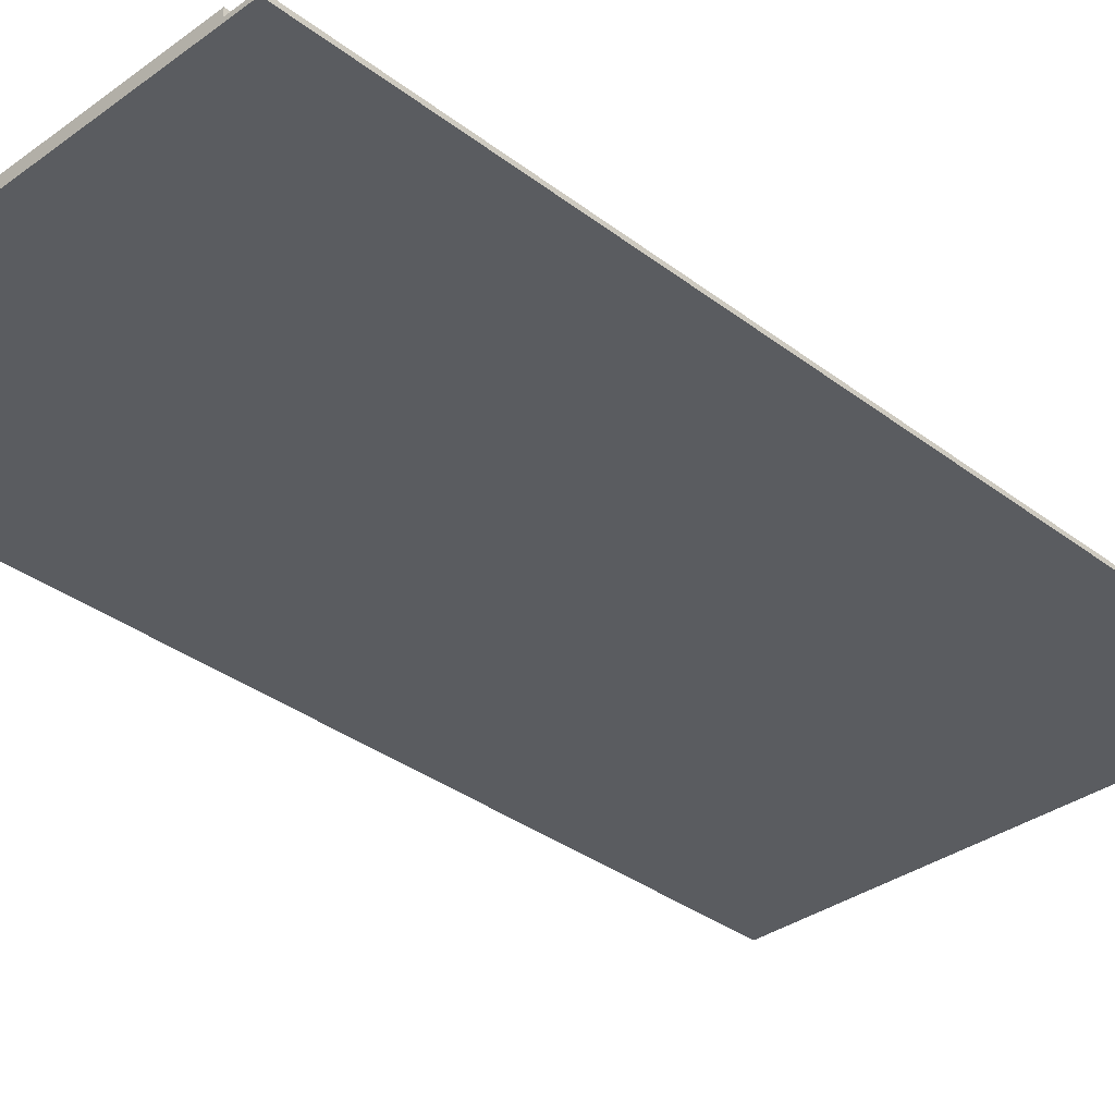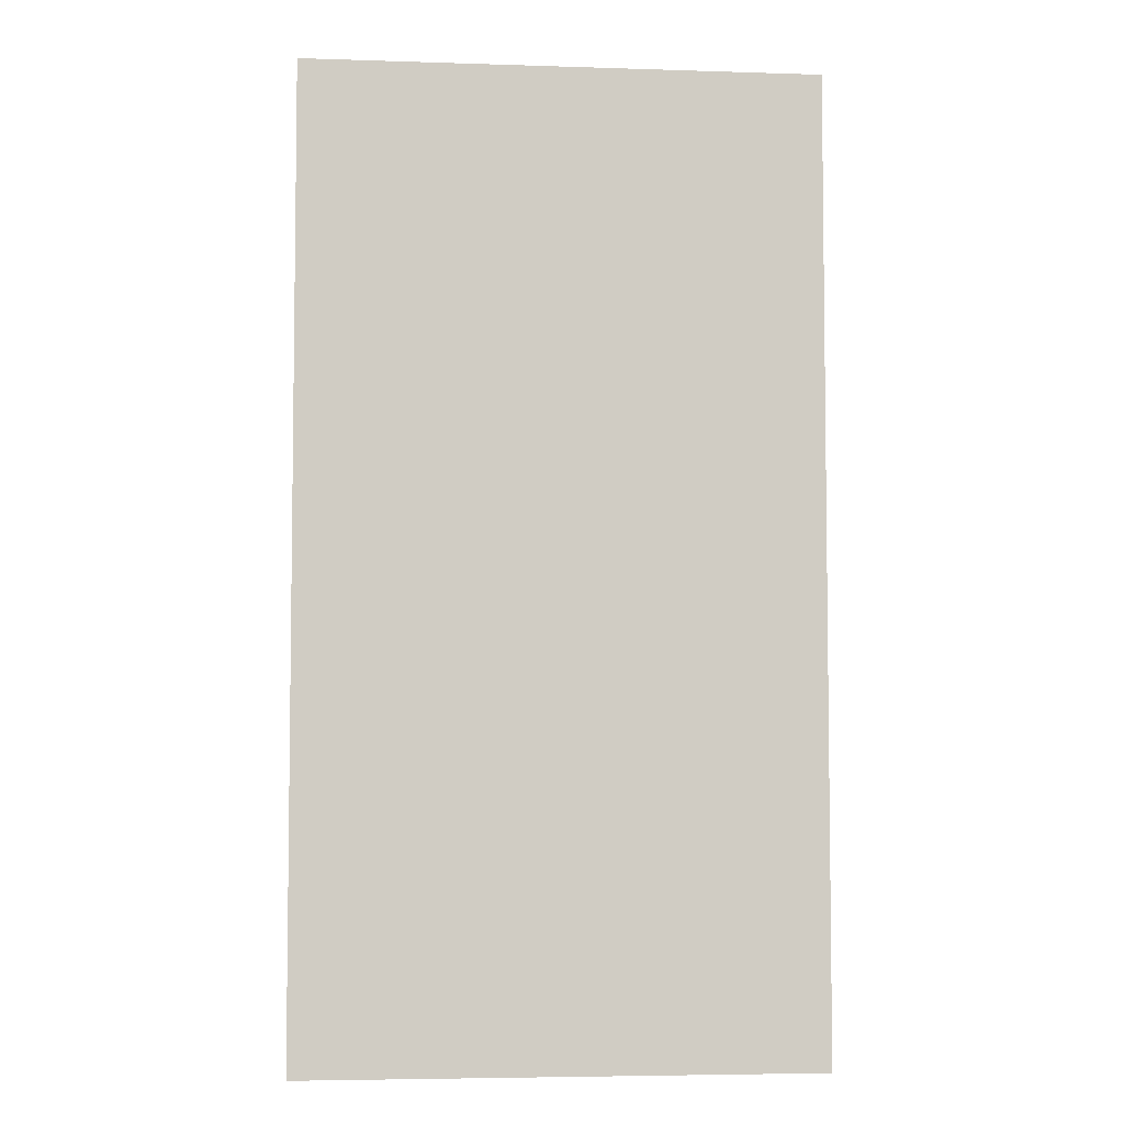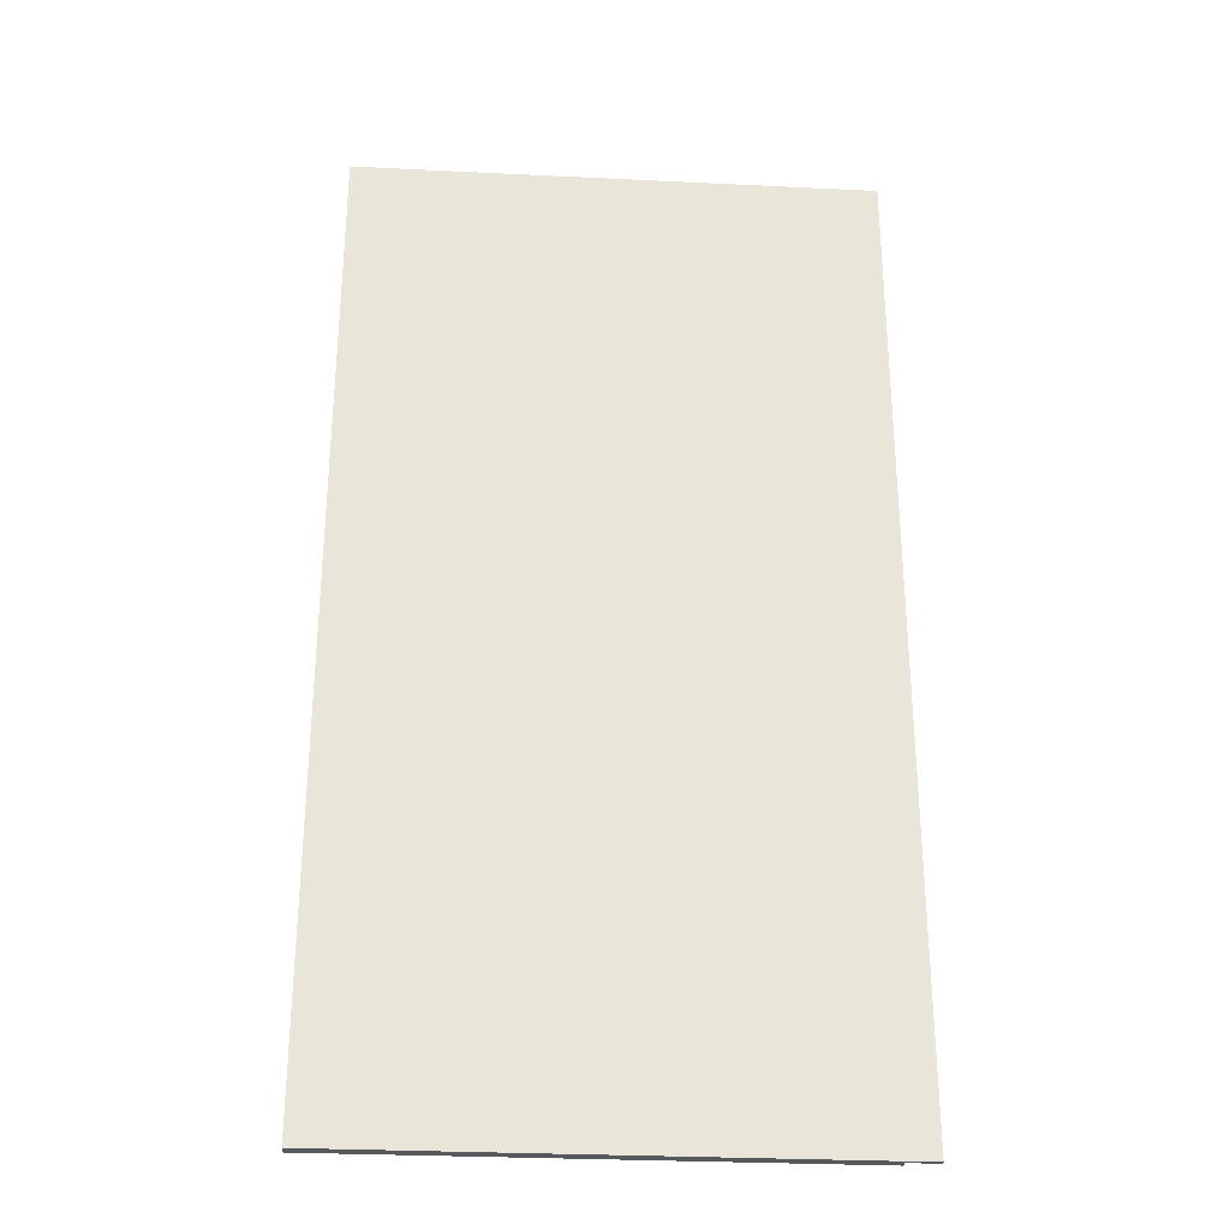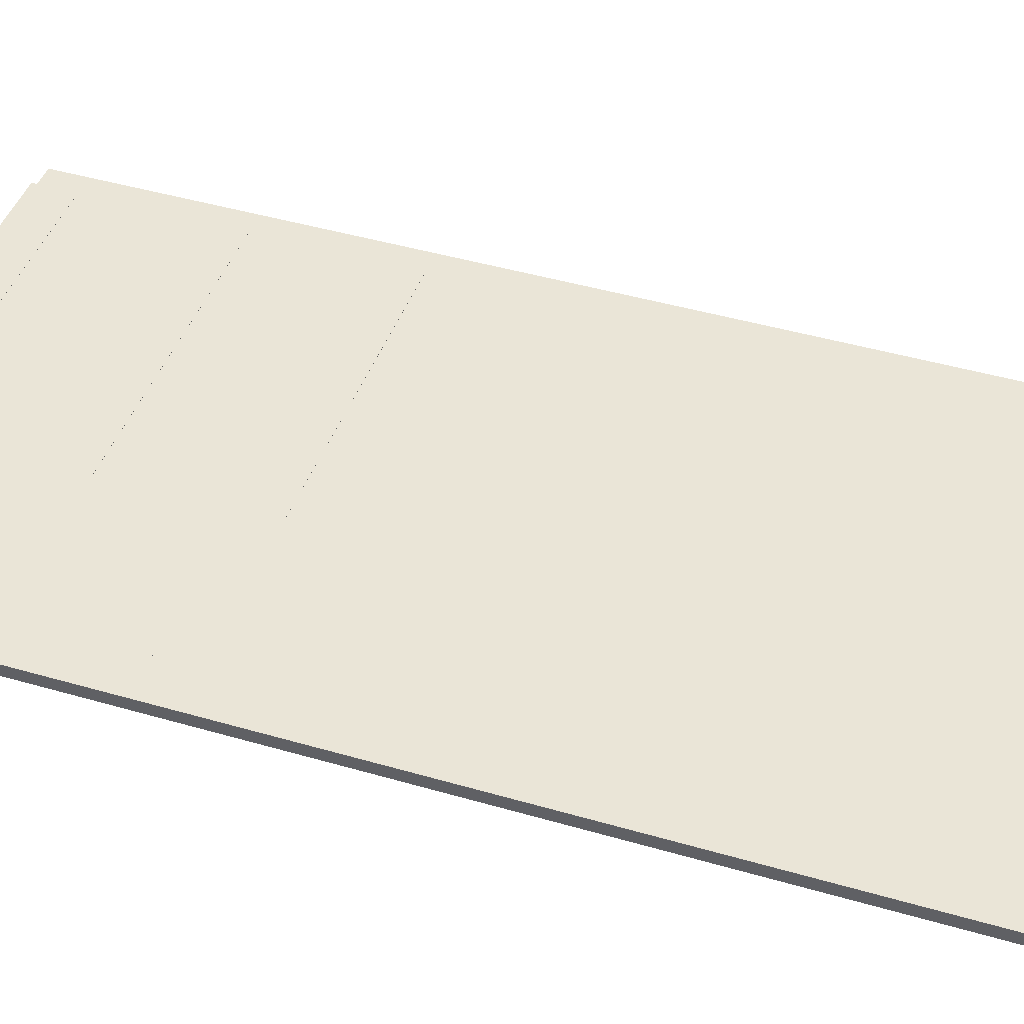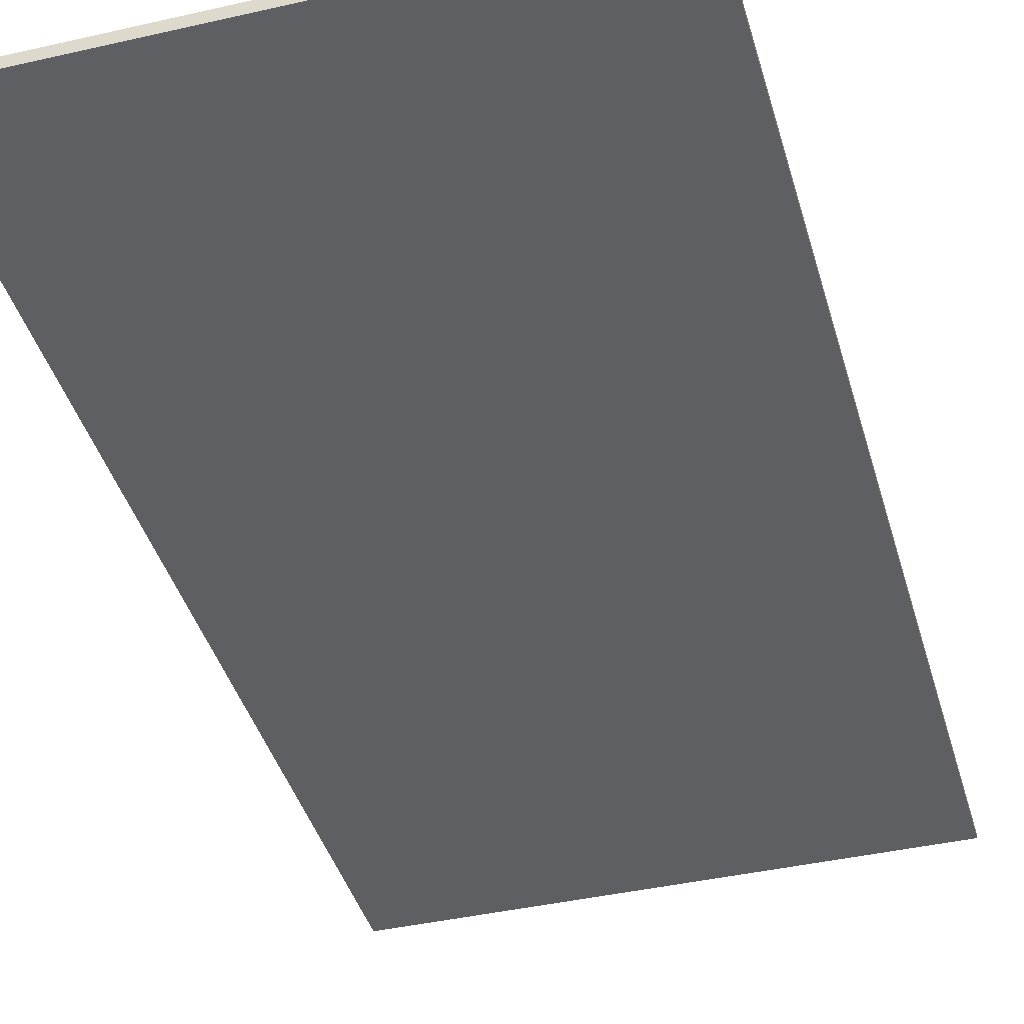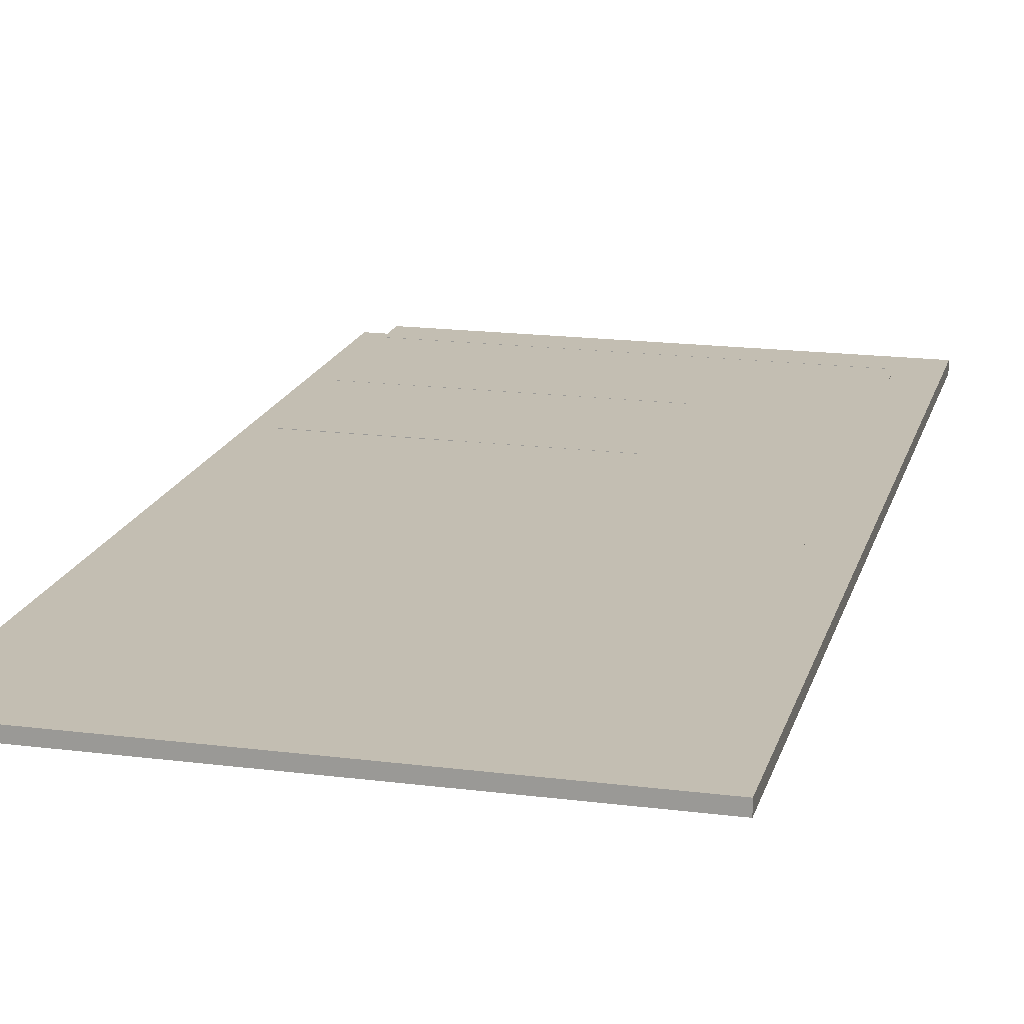
<metadata>
{"format":"obj","ext":"obj","renderer":"f3d","projection":"perspective","resolution":1024,"background":"white","views":[{"elev":-34.3,"azim":44.3,"up":"+Y"},{"elev":-5.1,"azim":-5.8,"up":"+Z"},{"elev":-29.6,"azim":-4.1,"up":"+Z"},{"elev":44.2,"azim":-71.1,"up":"+Y"},{"elev":-40.9,"azim":15.6,"up":"+Y"},{"elev":17.5,"azim":-165.8,"up":"+Y"}]}
</metadata>
<code>
o PediluveGround2
v -10 0.17 -10
v -10 0.17 10
v -10 0.16 10
v -10 0.16 -10
v 0 0.16 10
v 0 0.16 -10
v 0 0.18 -10
v 0 0.18 10
v 0 0.18 20
v 0 0.19 20
v 0 0.19 30
v 0 0.2 30
v 0 0.2 32.77
v 0 -0.2997 32.77
v 0 -0.2997 -32.77
v 0 0.2 -32.77
v 0 0.2 -30
v 0 0.19 -30
v 0 0.19 -20
v 0 0.18 -20
v -20 0.17 10
v -20 0.18 10
v -20 0.18 -10
v -20 0.17 -10
v -20 0.18 -20
v -20 0.18 20
v -20 0.19 -20
v -20 0.19 20
v -30 0.19 -30
v -30 0.19 30
v -30 0.2 30
v -30 0.2 -30
v -32.77 -0.6 32.77
v -32.77 -0.6 -32.77
v 2 -0.6 -32.77
v 2 -0.6 32.77
v 2 -0.2997 -32.77
v 2 -0.2997 32.77
v -32.77 0.2 -32.77
v -32.77 0.2 32.77
f 1 2 4
f 4 2 3
f 6 4 5
f 5 4 3
f 7 6 20
f 20 6 15
f 20 15 18
f 18 15 16
f 18 16 17
f 6 5 15
f 15 5 14
f 14 5 9
f 14 9 11
f 11 9 10
f 5 8 9
f 12 13 11
f 11 13 14
f 18 19 20
f 21 22 2
f 2 22 8
f 2 8 5
f 5 3 2
f 6 7 1
f 1 7 23
f 1 23 24
f 1 4 6
f 1 24 2
f 2 24 21
f 23 7 25
f 25 7 20
f 8 22 9
f 9 22 26
f 25 27 23
f 23 27 28
f 23 28 22
f 22 28 26
f 21 24 22
f 22 24 23
f 28 10 26
f 26 10 9
f 19 27 20
f 20 27 25
f 10 28 11
f 11 28 30
f 30 28 27
f 30 27 29
f 29 27 18
f 18 27 19
f 31 12 30
f 30 12 11
f 17 32 18
f 18 32 29
f 32 31 29
f 29 31 30
f 34 35 33
f 33 35 36
f 37 38 35
f 35 38 36
f 37 35 15
f 15 35 34
f 15 34 39
f 39 16 15
f 38 14 36
f 36 14 33
f 33 14 40
f 40 14 13
f 40 39 33
f 33 39 34
f 17 16 32
f 32 16 39
f 32 39 40
f 32 40 31
f 31 40 13
f 31 13 12
f 37 15 38
f 38 15 14

</code>
